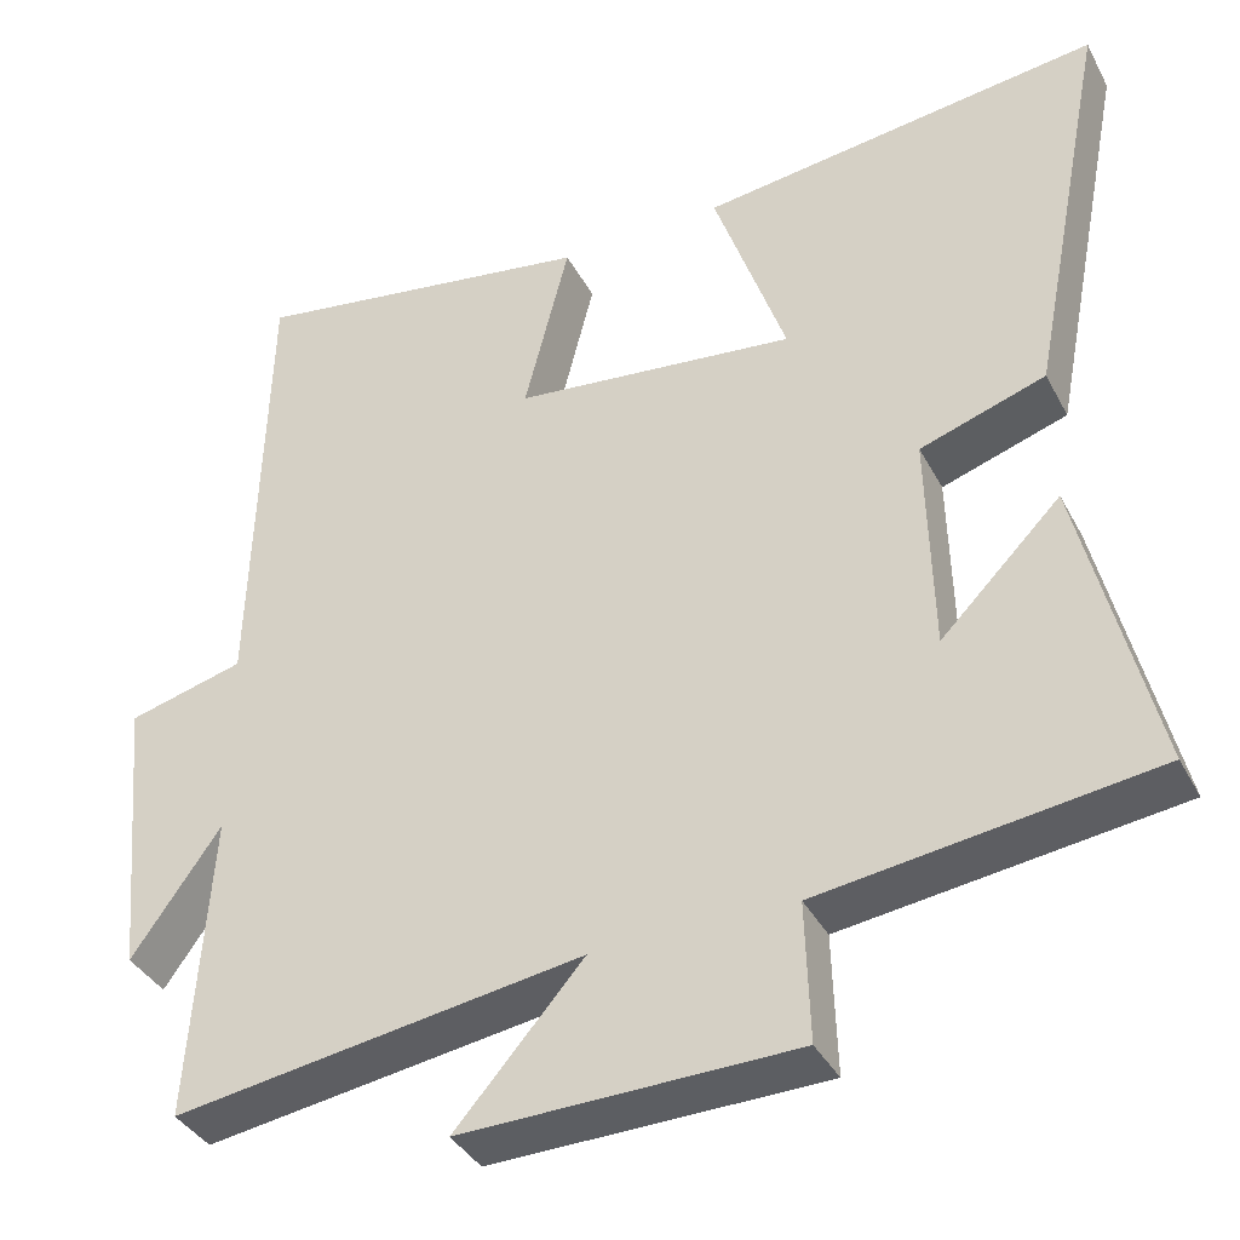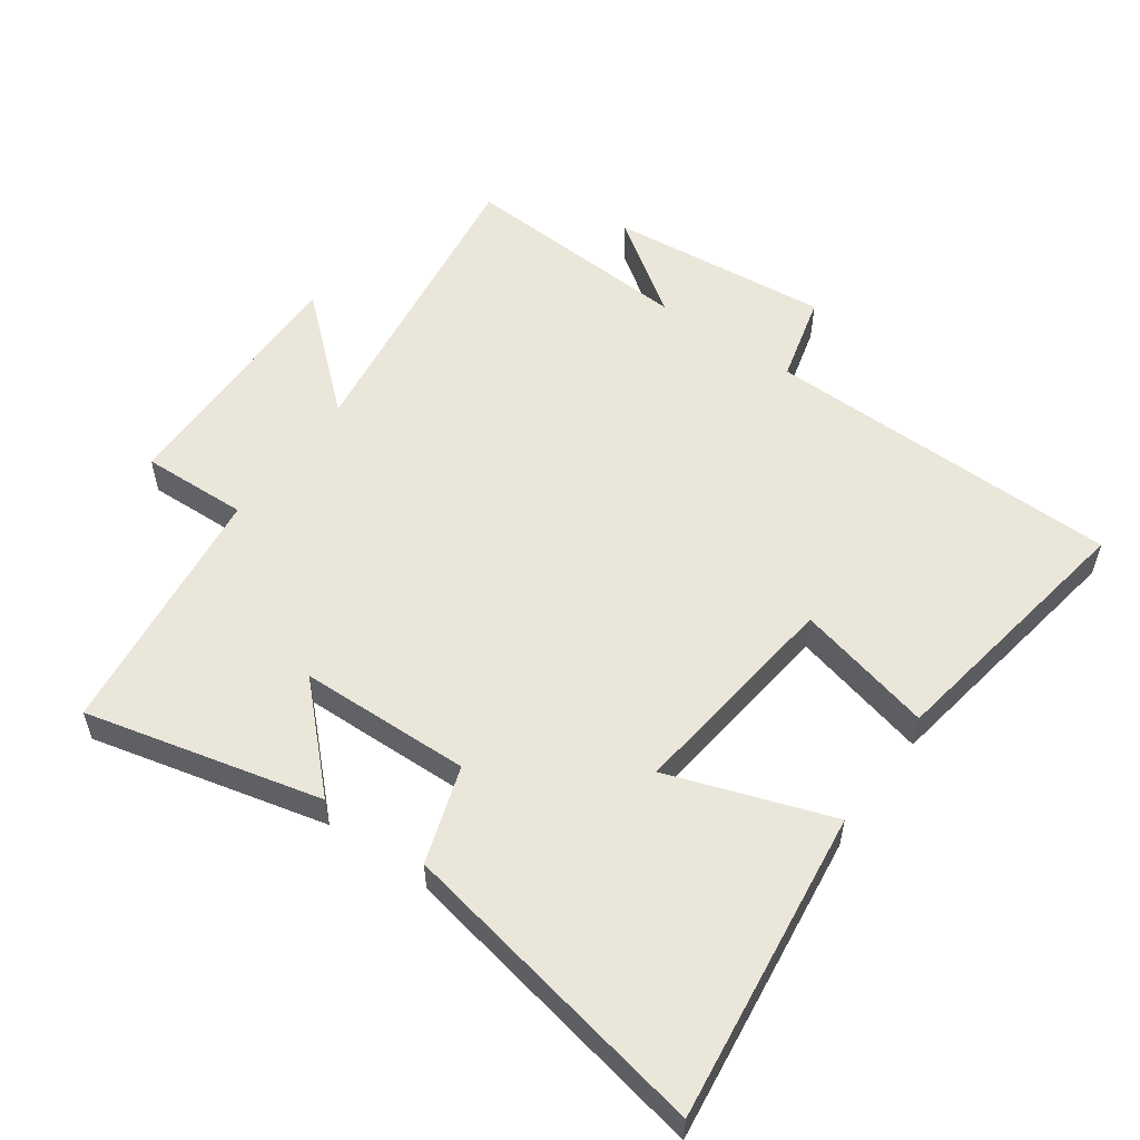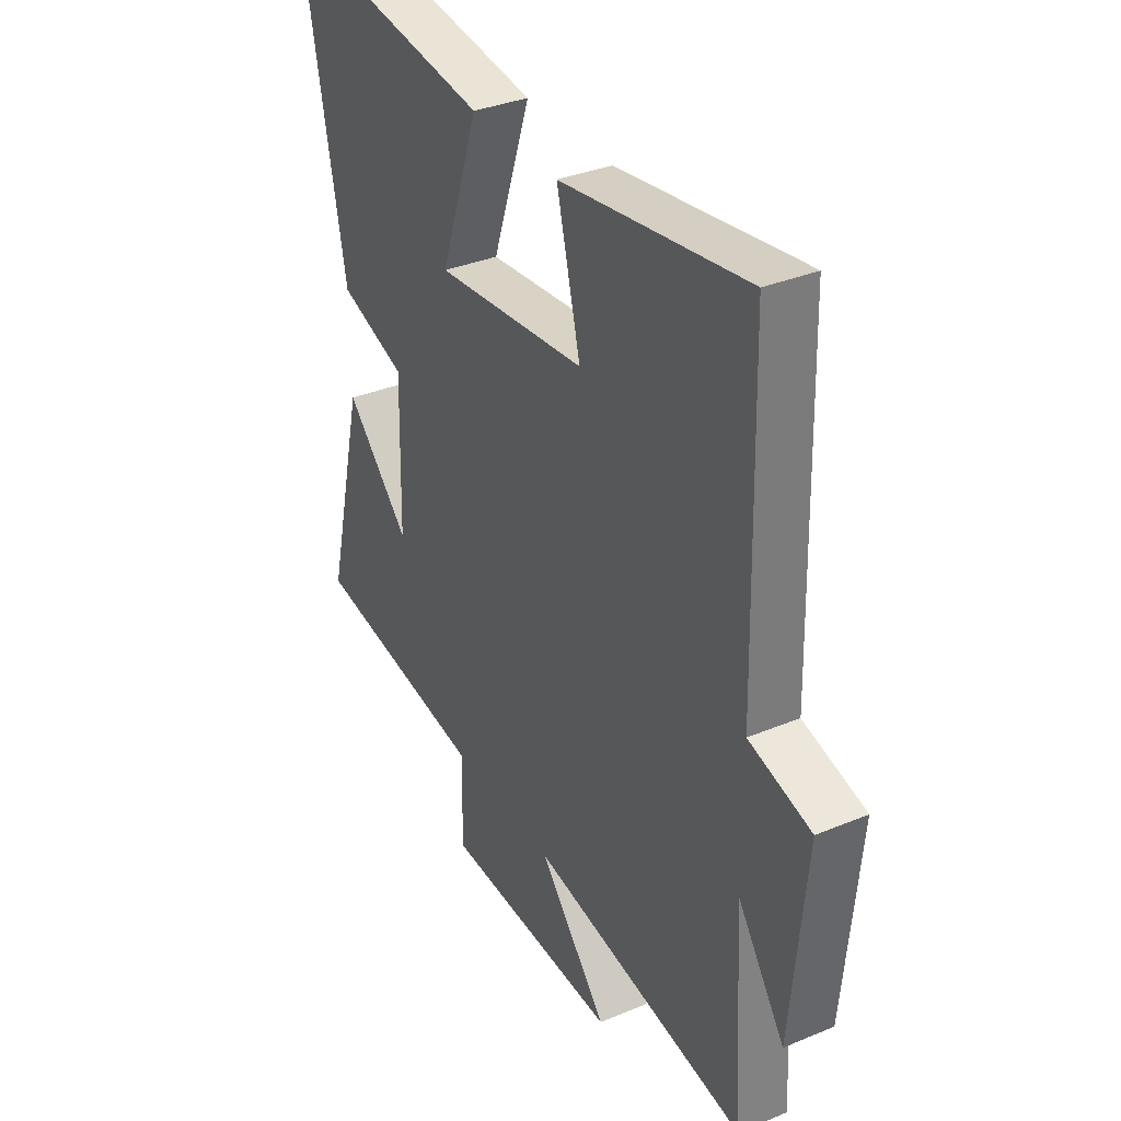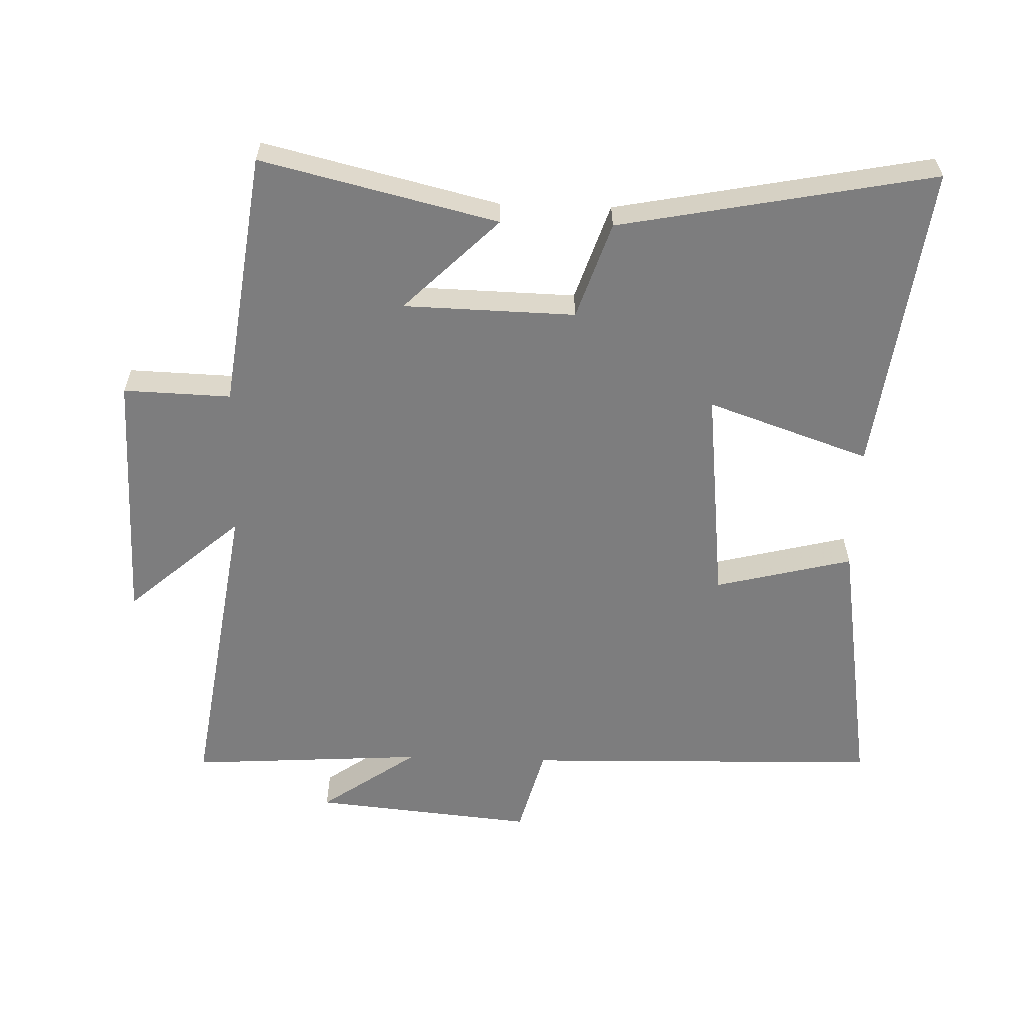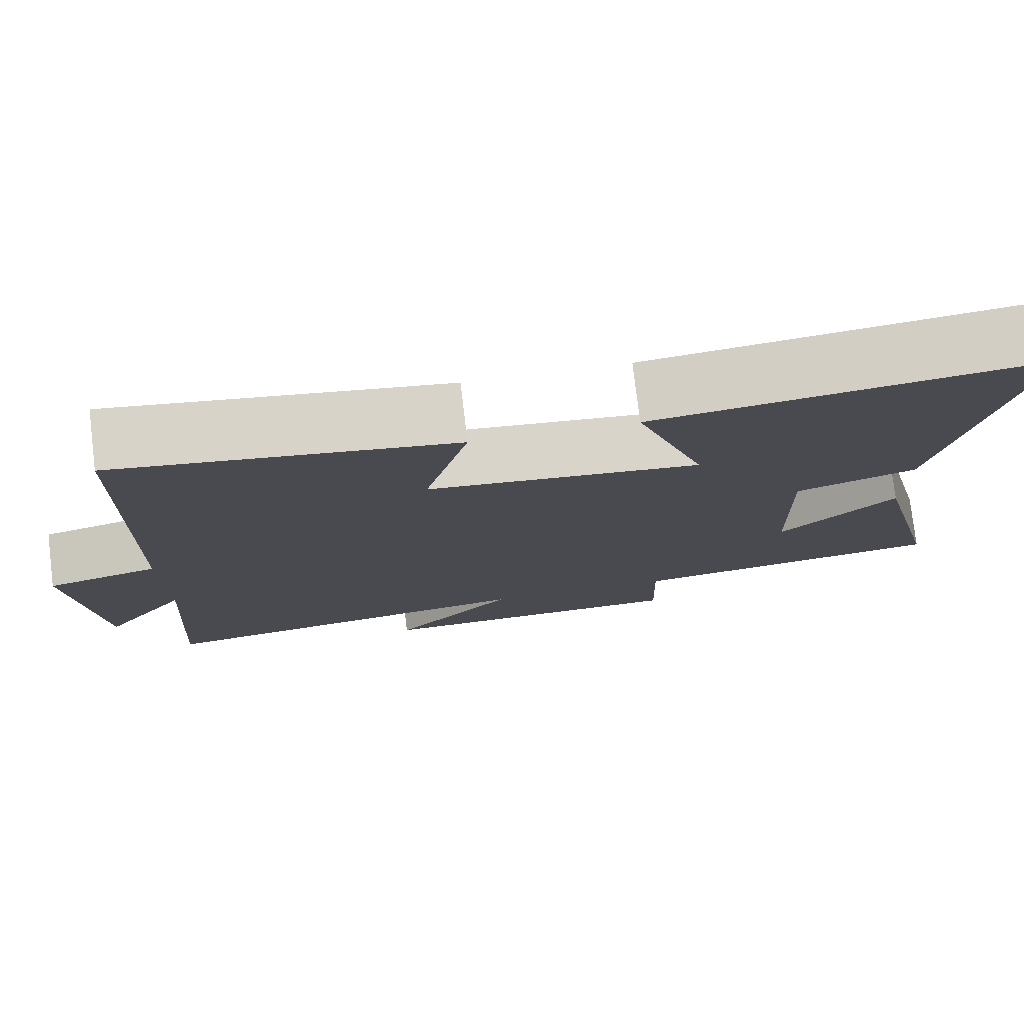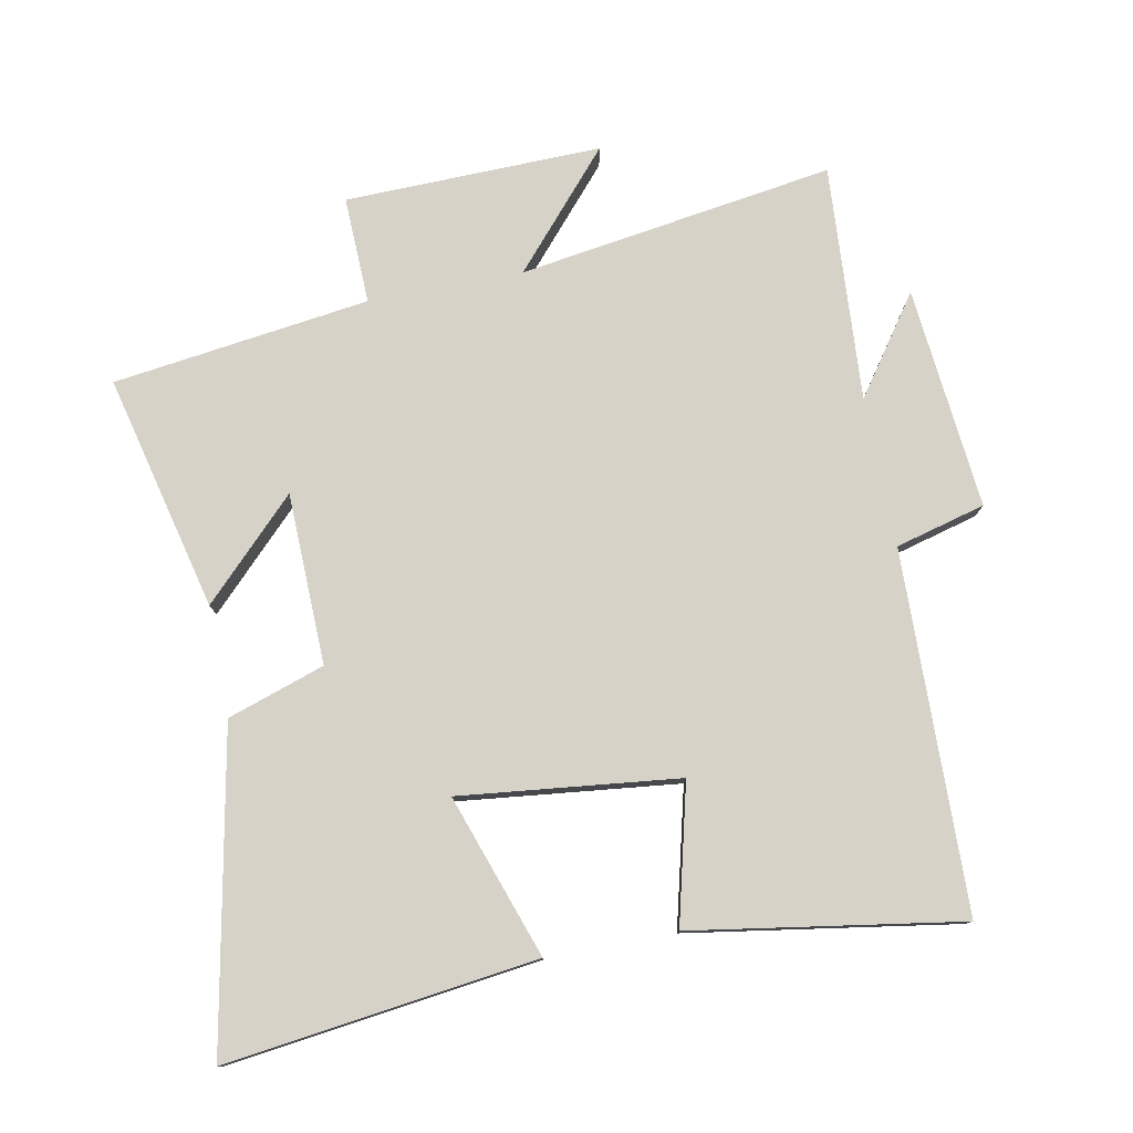
<metadata>
{"format":"obj","ext":"obj","renderer":"f3d","projection":"perspective","resolution":1024,"background":"white","views":[{"elev":-37.8,"azim":-154.6,"up":"+Z"},{"elev":54.7,"azim":-54.6,"up":"+Y"},{"elev":34.9,"azim":61.0,"up":"+Z"},{"elev":-59.2,"azim":-91.9,"up":"+Y"},{"elev":77.6,"azim":173.2,"up":"+Z"},{"elev":78.1,"azim":-11.0,"up":"+Y"}]}
</metadata>
<code>
v -0.586 0.07 -0.448
v -0.5 0.07 -0.088
v -0.358 0.07 -0.231
v -0.352 0.07 0.031
v -0.5 0.07 0.08
v -0.594 0.07 0.56
v -0.12 0.07 0.5
v -0.205 0.07 0.252
v 0.129 0.07 0.29
v 0.076 0.07 0.5
v 0.486 0.07 0.566
v 0.5 0.07 0.017
v 0.637 0.07 -0.019
v 0.605 0.07 -0.359
v 0.5 0.07 -0.211
v 0.524 0.07 -0.572
v 0.042 0.07 -0.5
v 0.193 0.07 -0.672
v -0.199 0.07 -0.664
v -0.194 0.07 -0.5
v -0.586 0 -0.448
v -0.5 0 -0.088
v -0.358 0 -0.231
v -0.352 0 0.031
v -0.5 0 0.08
v -0.594 0 0.56
v -0.12 0 0.5
v -0.205 0 0.252
v 0.129 0 0.29
v 0.076 0 0.5
v 0.486 0 0.566
v 0.5 0 0.017
v 0.637 0 -0.019
v 0.605 0 -0.359
v 0.5 0 -0.211
v 0.524 0 -0.572
v 0.042 0 -0.5
v 0.193 0 -0.672
v -0.199 0 -0.664
v -0.194 0 -0.5
f 17 18 19 20
f 17 20 1
f 15 16 17
f 15 17 1
f 12 13 14 15
f 11 12 15
f 10 11 15
f 9 10 15
f 8 9 15
f 6 7 8
f 5 6 8
f 4 5 8
f 3 4 8 15
f 1 2 3
f 1 3 15
f 40 39 38 37
f 21 40 37
f 37 36 35
f 21 37 35
f 35 34 33 32
f 35 32 31
f 35 31 30
f 35 30 29
f 35 29 28
f 28 27 26
f 28 26 25
f 28 25 24
f 35 28 24 23
f 23 22 21
f 35 23 21
f 1 21 22 2
f 2 22 23 3
f 3 23 24 4
f 4 24 25 5
f 5 25 26 6
f 6 26 27 7
f 7 27 28 8
f 8 28 29 9
f 9 29 30 10
f 10 30 31 11
f 11 31 32 12
f 12 32 33 13
f 13 33 34 14
f 14 34 35 15
f 15 35 36 16
f 16 36 37 17
f 17 37 38 18
f 18 38 39 19
f 19 39 40 20
f 20 40 21 1

</code>
